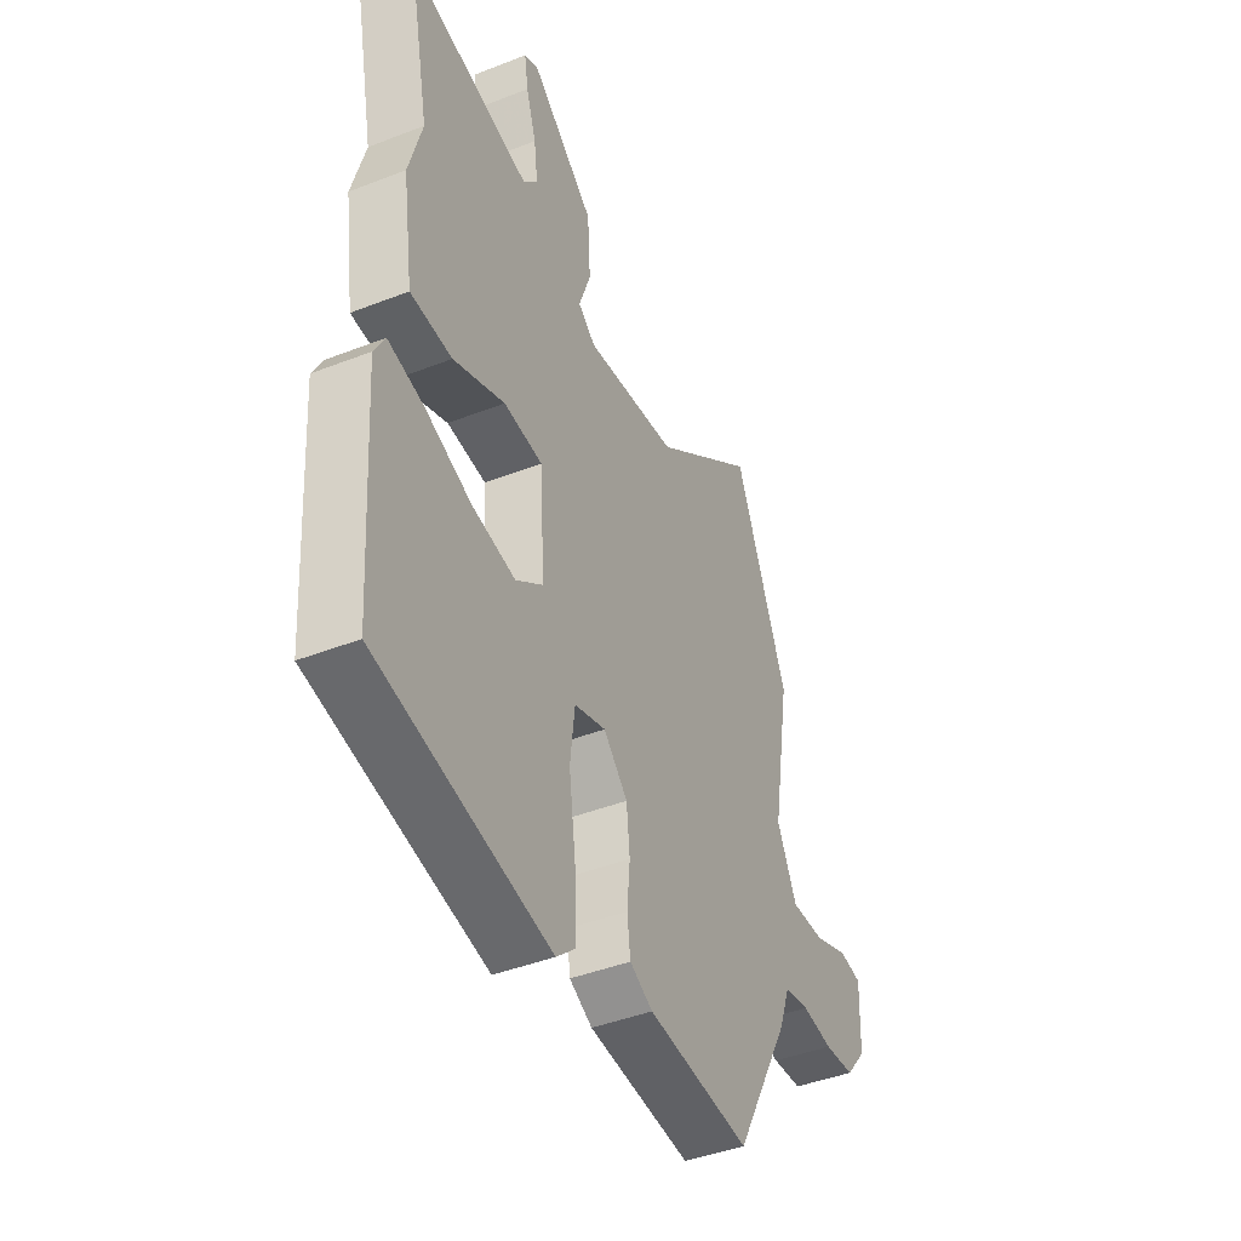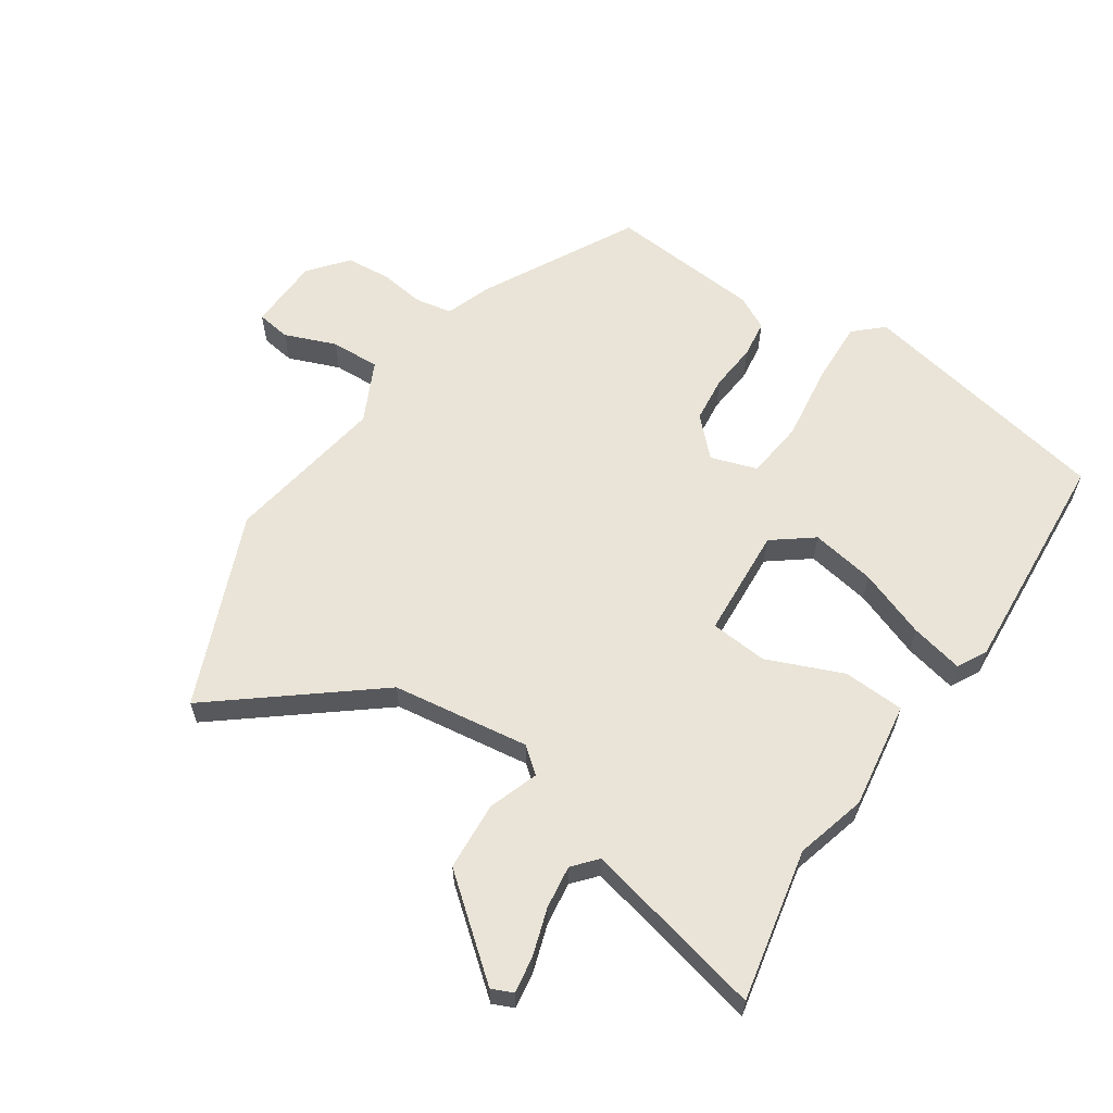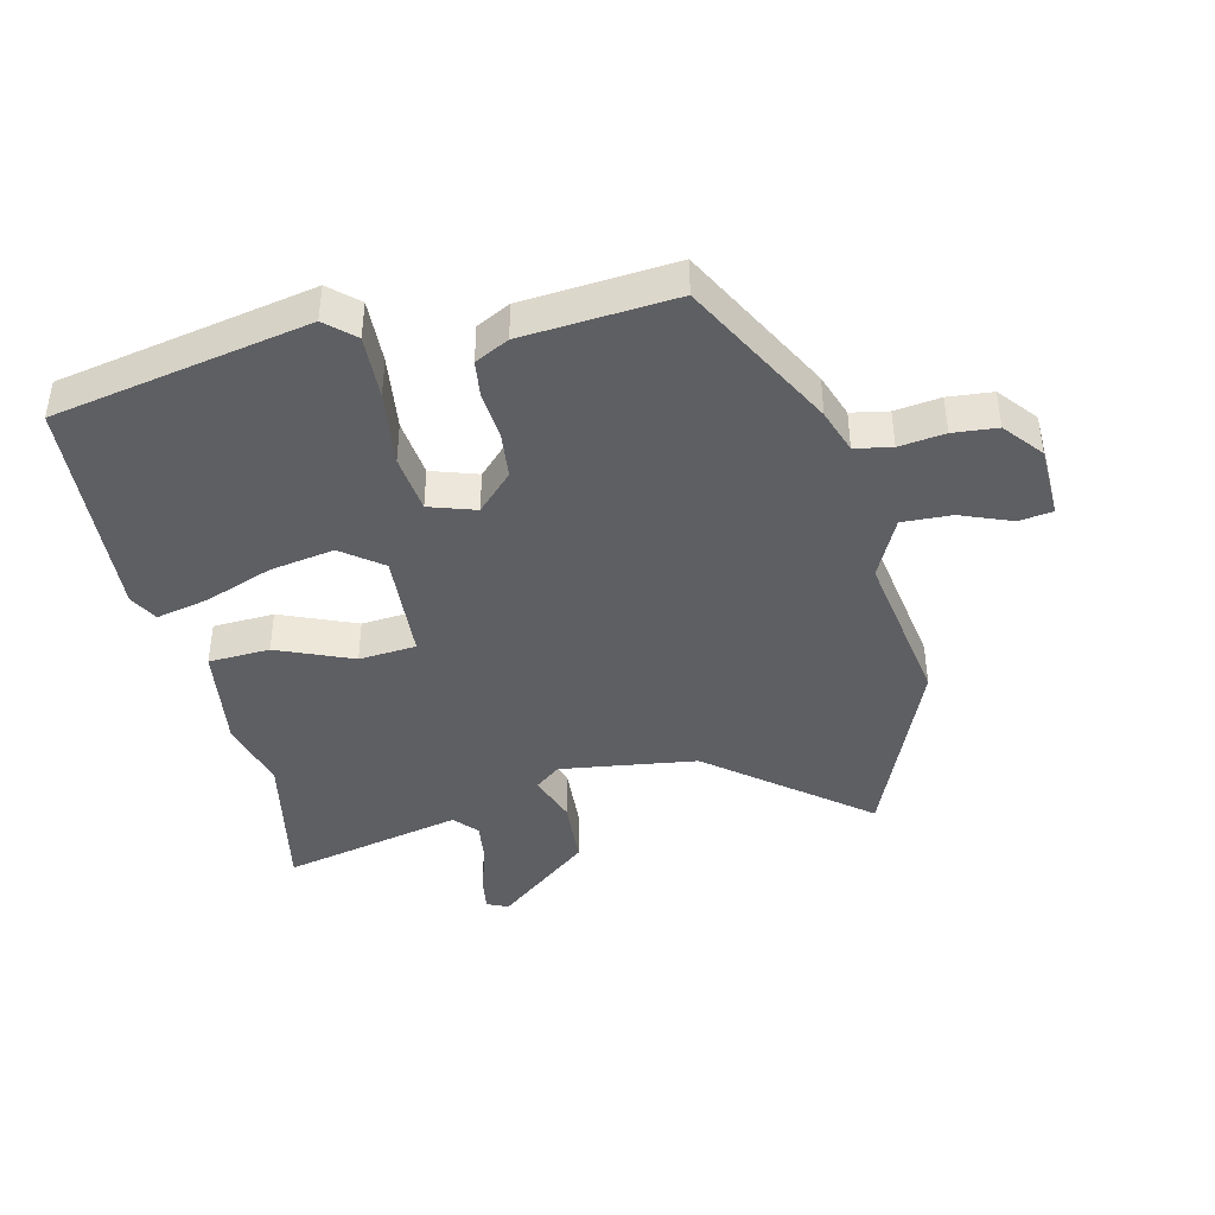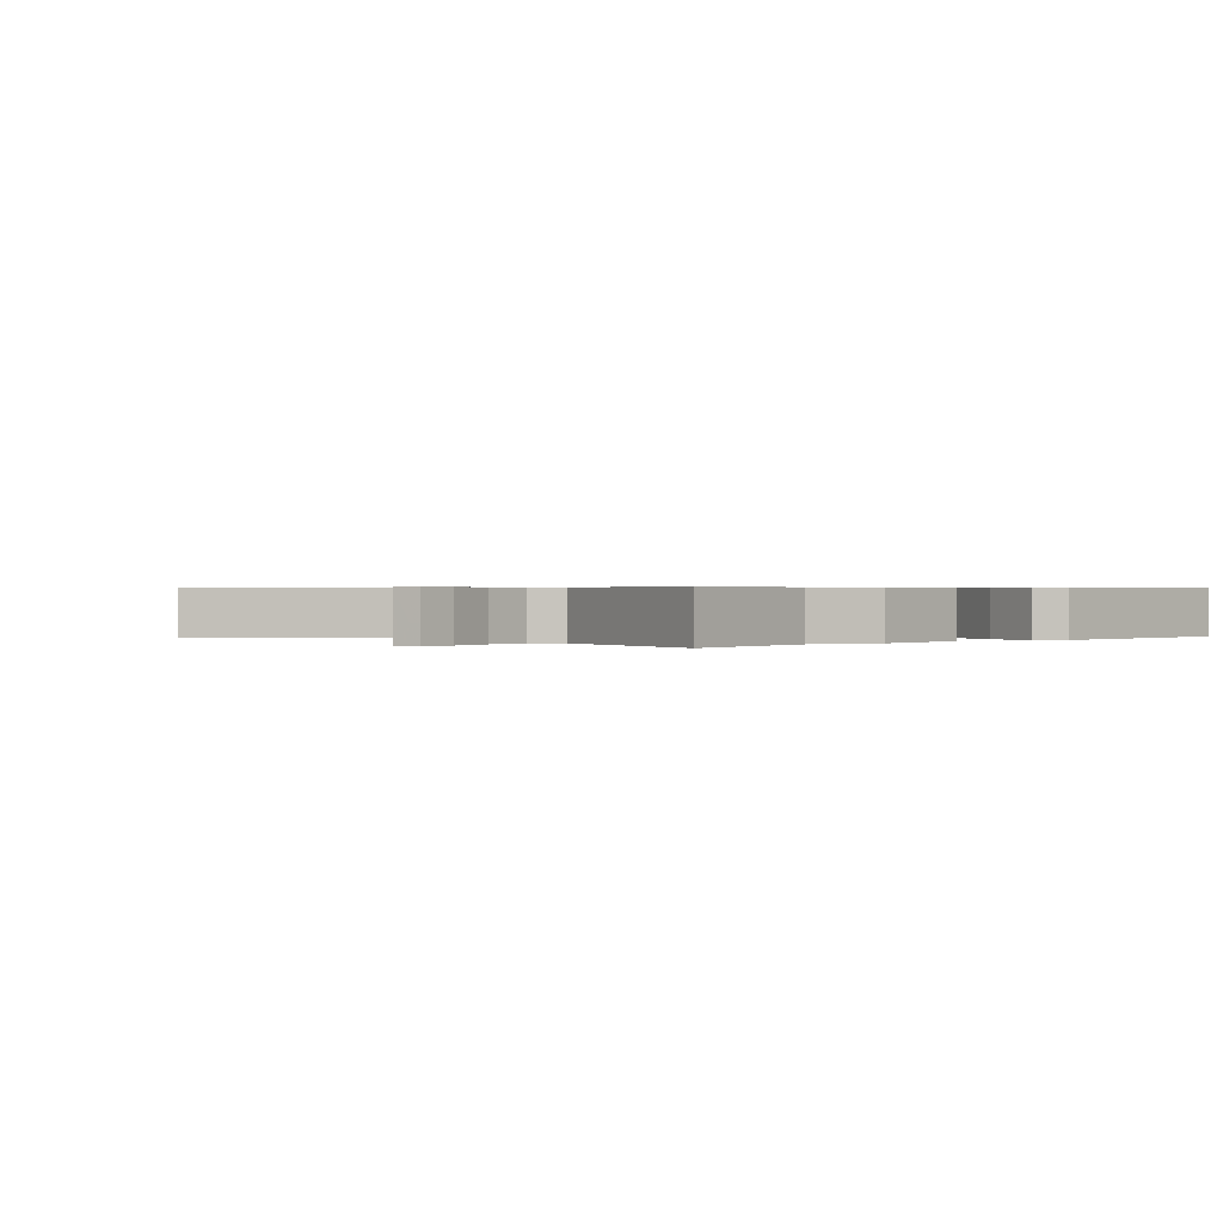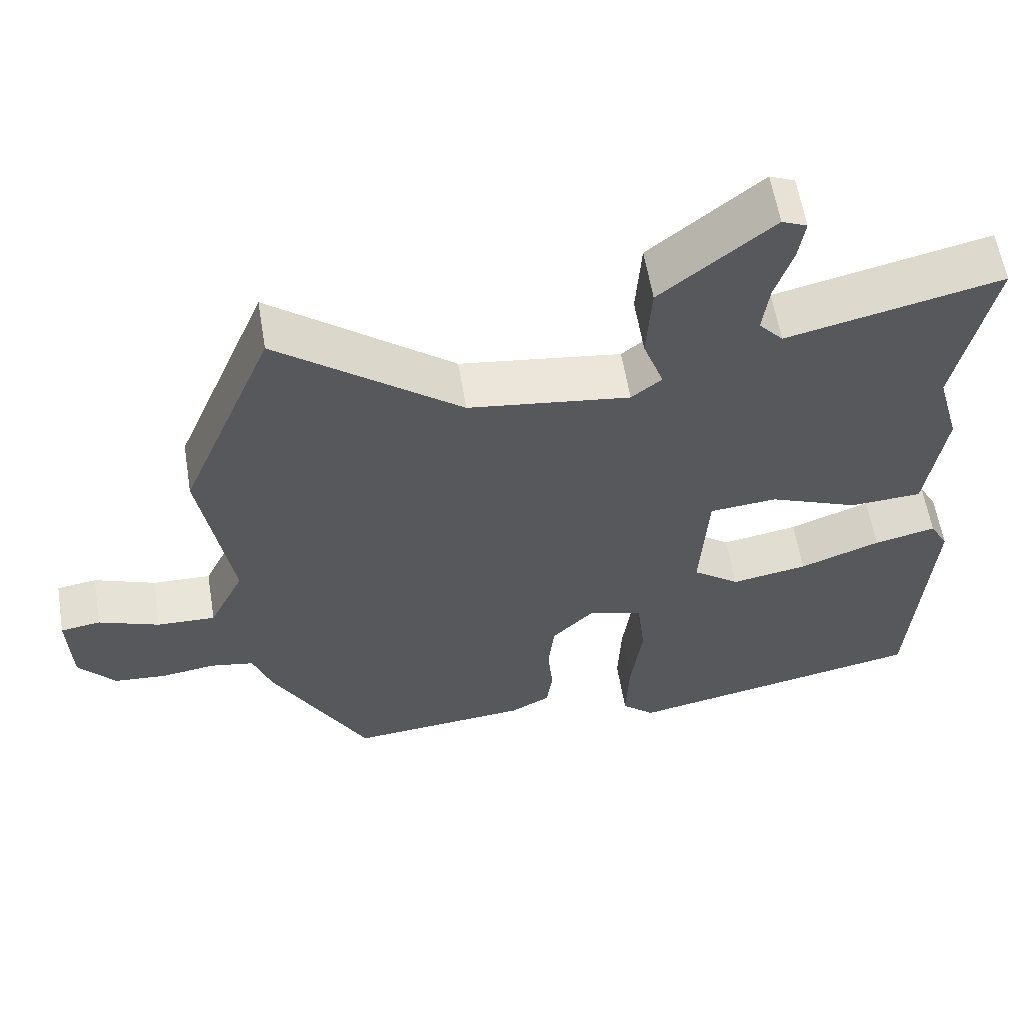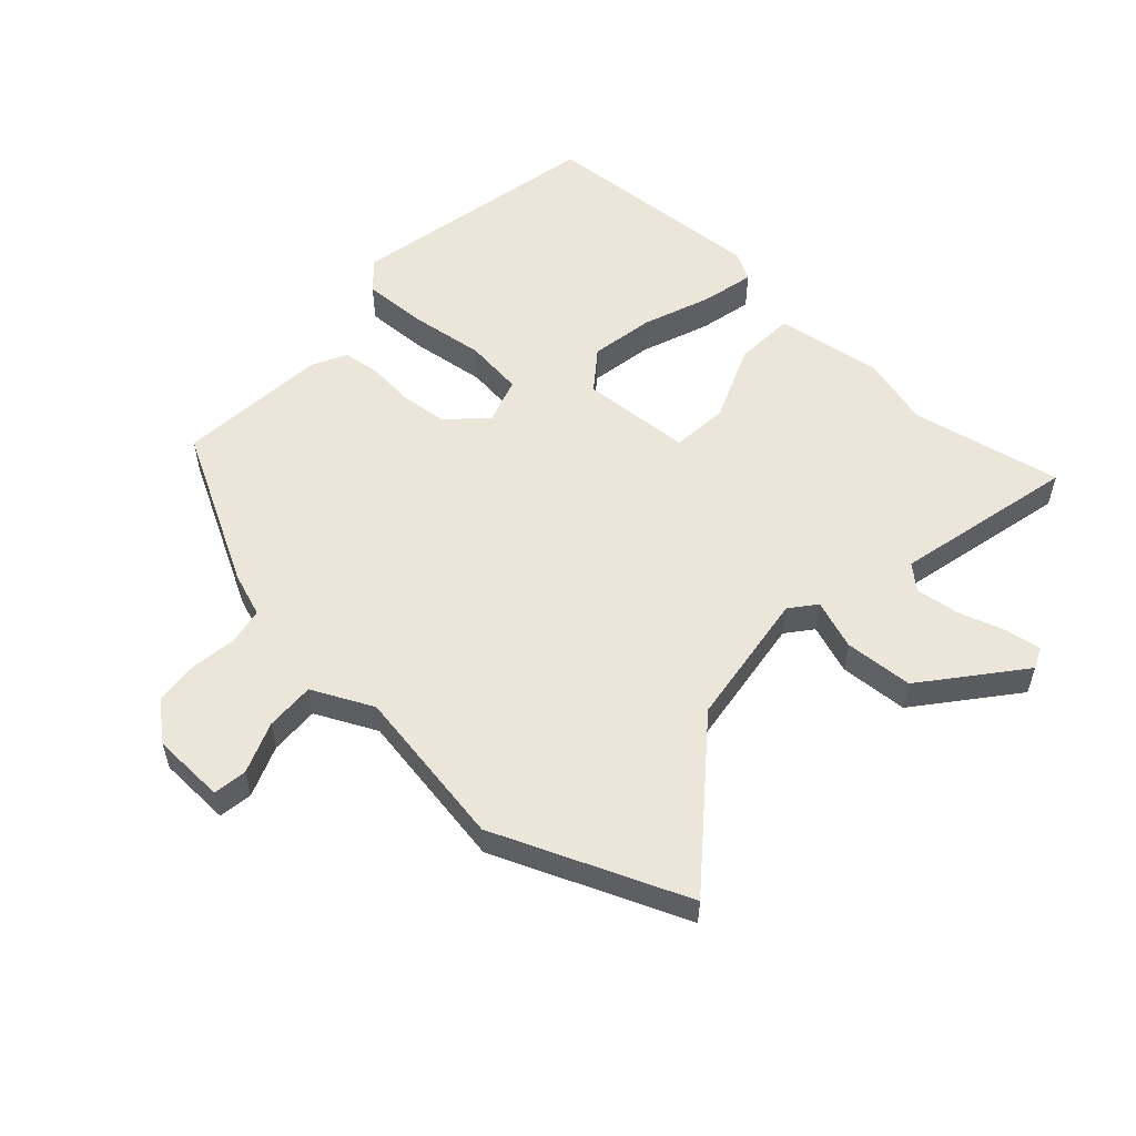
<metadata>
{"format":"obj","ext":"obj","renderer":"f3d","projection":"perspective","resolution":1024,"background":"white","views":[{"elev":-43.2,"azim":114.8,"up":"+Z"},{"elev":60.9,"azim":33.7,"up":"+Y"},{"elev":-41.7,"azim":-166.9,"up":"+Y"},{"elev":0.5,"azim":46.8,"up":"+Y"},{"elev":59.5,"azim":-9.4,"up":"+Z"},{"elev":55.2,"azim":-47.4,"up":"+Y"}]}
</metadata>
<code>
v -0.56 0.07 0.355
v -0.434 0.07 0.661
v -0.187 0.07 0.464
v 0.032 0.07 0.434
v 0.073 0.07 0.467
v 0.045 0.07 0.546
v 0.052 0.07 0.656
v 0.203 0.07 0.779
v 0.237 0.07 0.764
v 0.228 0.07 0.706
v 0.204 0.07 0.631
v 0.195 0.07 0.562
v 0.228 0.07 0.524
v 0.518 0.07 0.591
v 0.469 0.07 0.349
v 0.5 0.07 0.236
v 0.475 0.07 0.065
v 0.377 0.07 0.06
v 0.256 0.07 0.11
v 0.164 0.07 0.102
v 0.153 0.07 -0.075
v 0.217 0.07 -0.124
v 0.32 0.07 -0.106
v 0.429 0.07 -0.065
v 0.513 0.07 -0.046
v 0.538 0.07 -0.092
v 0.514 0.07 -0.458
v 0.106 0.07 -0.539
v 0.061 0.07 -0.498
v 0.065 0.07 -0.395
v 0.081 0.07 -0.274
v 0.07 0.07 -0.18
v -0.004 0.07 -0.156
v -0.061 0.07 -0.214
v -0.069 0.07 -0.289
v -0.062 0.07 -0.365
v -0.07 0.07 -0.425
v -0.124 0.07 -0.453
v -0.367 0.07 -0.474
v -0.498 0.07 -0.229
v -0.523 0.07 -0.158
v -0.582 0.07 -0.147
v -0.655 0.07 -0.157
v -0.726 0.07 -0.151
v -0.776 0.07 -0.09
v -0.78 0.07 0.027
v -0.726 0.07 0.035
v -0.644 0.07 0.003
v -0.565 0.07 0
v -0.518 0.07 0.097
v -0.56 0 0.355
v -0.434 0 0.661
v -0.187 0 0.464
v 0.032 0 0.434
v 0.073 0 0.467
v 0.045 0 0.546
v 0.052 0 0.656
v 0.203 0 0.779
v 0.237 0 0.764
v 0.228 0 0.706
v 0.204 0 0.631
v 0.195 0 0.562
v 0.228 0 0.524
v 0.518 0 0.591
v 0.469 0 0.349
v 0.5 0 0.236
v 0.475 0 0.065
v 0.377 0 0.06
v 0.256 0 0.11
v 0.164 0 0.102
v 0.153 0 -0.075
v 0.217 0 -0.124
v 0.32 0 -0.106
v 0.429 0 -0.065
v 0.513 0 -0.046
v 0.538 0 -0.092
v 0.514 0 -0.458
v 0.106 0 -0.539
v 0.061 0 -0.498
v 0.065 0 -0.395
v 0.081 0 -0.274
v 0.07 0 -0.18
v -0.004 0 -0.156
v -0.061 0 -0.214
v -0.069 0 -0.289
v -0.062 0 -0.365
v -0.07 0 -0.425
v -0.124 0 -0.453
v -0.367 0 -0.474
v -0.498 0 -0.229
v -0.523 0 -0.158
v -0.582 0 -0.147
v -0.655 0 -0.157
v -0.726 0 -0.151
v -0.776 0 -0.09
v -0.78 0 0.027
v -0.726 0 0.035
v -0.644 0 0.003
v -0.565 0 0
v -0.518 0 0.097
f 45 46 47 48
f 45 48 49
f 42 43 44 45
f 41 42 45 49
f 40 41 49 50
f 38 39 40 50
f 35 36 37 38
f 34 35 38 50
f 28 29 30 31
f 26 27 28 31
f 26 31 32
f 23 24 25 26
f 22 23 26 32
f 21 22 32 33
f 16 17 18 19
f 15 16 19 20
f 13 14 15 20
f 12 13 20
f 8 9 10 11
f 8 11 12
f 5 6 7 8
f 5 8 12 20
f 50 1 2 3
f 33 34 50 3
f 4 5 20 21
f 3 4 21 33
f 98 97 96 95
f 99 98 95
f 95 94 93 92
f 99 95 92 91
f 100 99 91 90
f 100 90 89 88
f 88 87 86 85
f 100 88 85 84
f 81 80 79 78
f 81 78 77 76
f 82 81 76
f 76 75 74 73
f 82 76 73 72
f 83 82 72 71
f 69 68 67 66
f 70 69 66 65
f 70 65 64 63
f 70 63 62
f 61 60 59 58
f 62 61 58
f 58 57 56 55
f 70 62 58 55
f 53 52 51 100
f 53 100 84 83
f 71 70 55 54
f 83 71 54 53
f 1 51 52 2
f 2 52 53 3
f 3 53 54 4
f 4 54 55 5
f 5 55 56 6
f 6 56 57 7
f 7 57 58 8
f 8 58 59 9
f 9 59 60 10
f 10 60 61 11
f 11 61 62 12
f 12 62 63 13
f 13 63 64 14
f 14 64 65 15
f 15 65 66 16
f 16 66 67 17
f 17 67 68 18
f 18 68 69 19
f 19 69 70 20
f 20 70 71 21
f 21 71 72 22
f 22 72 73 23
f 23 73 74 24
f 24 74 75 25
f 25 75 76 26
f 26 76 77 27
f 27 77 78 28
f 28 78 79 29
f 29 79 80 30
f 30 80 81 31
f 31 81 82 32
f 32 82 83 33
f 33 83 84 34
f 34 84 85 35
f 35 85 86 36
f 36 86 87 37
f 37 87 88 38
f 38 88 89 39
f 39 89 90 40
f 40 90 91 41
f 41 91 92 42
f 42 92 93 43
f 43 93 94 44
f 44 94 95 45
f 45 95 96 46
f 46 96 97 47
f 47 97 98 48
f 48 98 99 49
f 49 99 100 50
f 50 100 51 1

</code>
